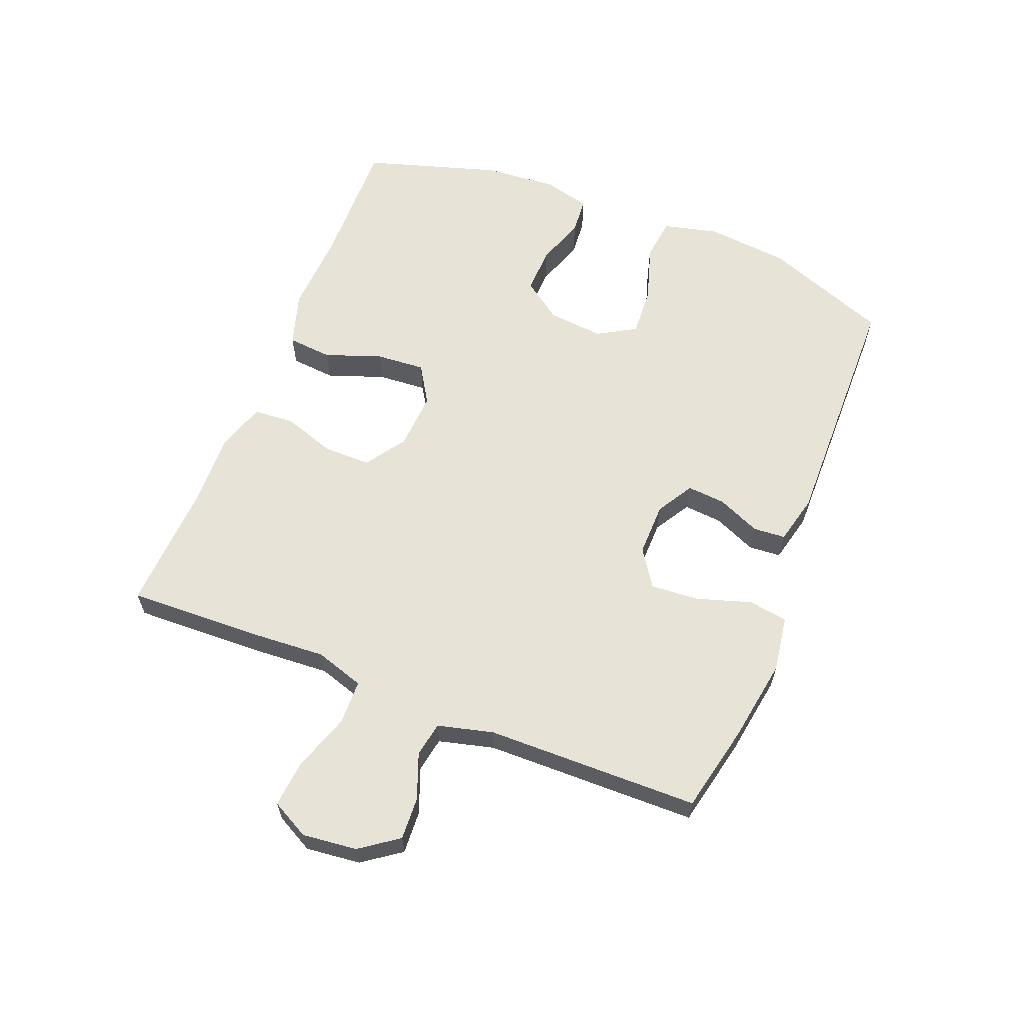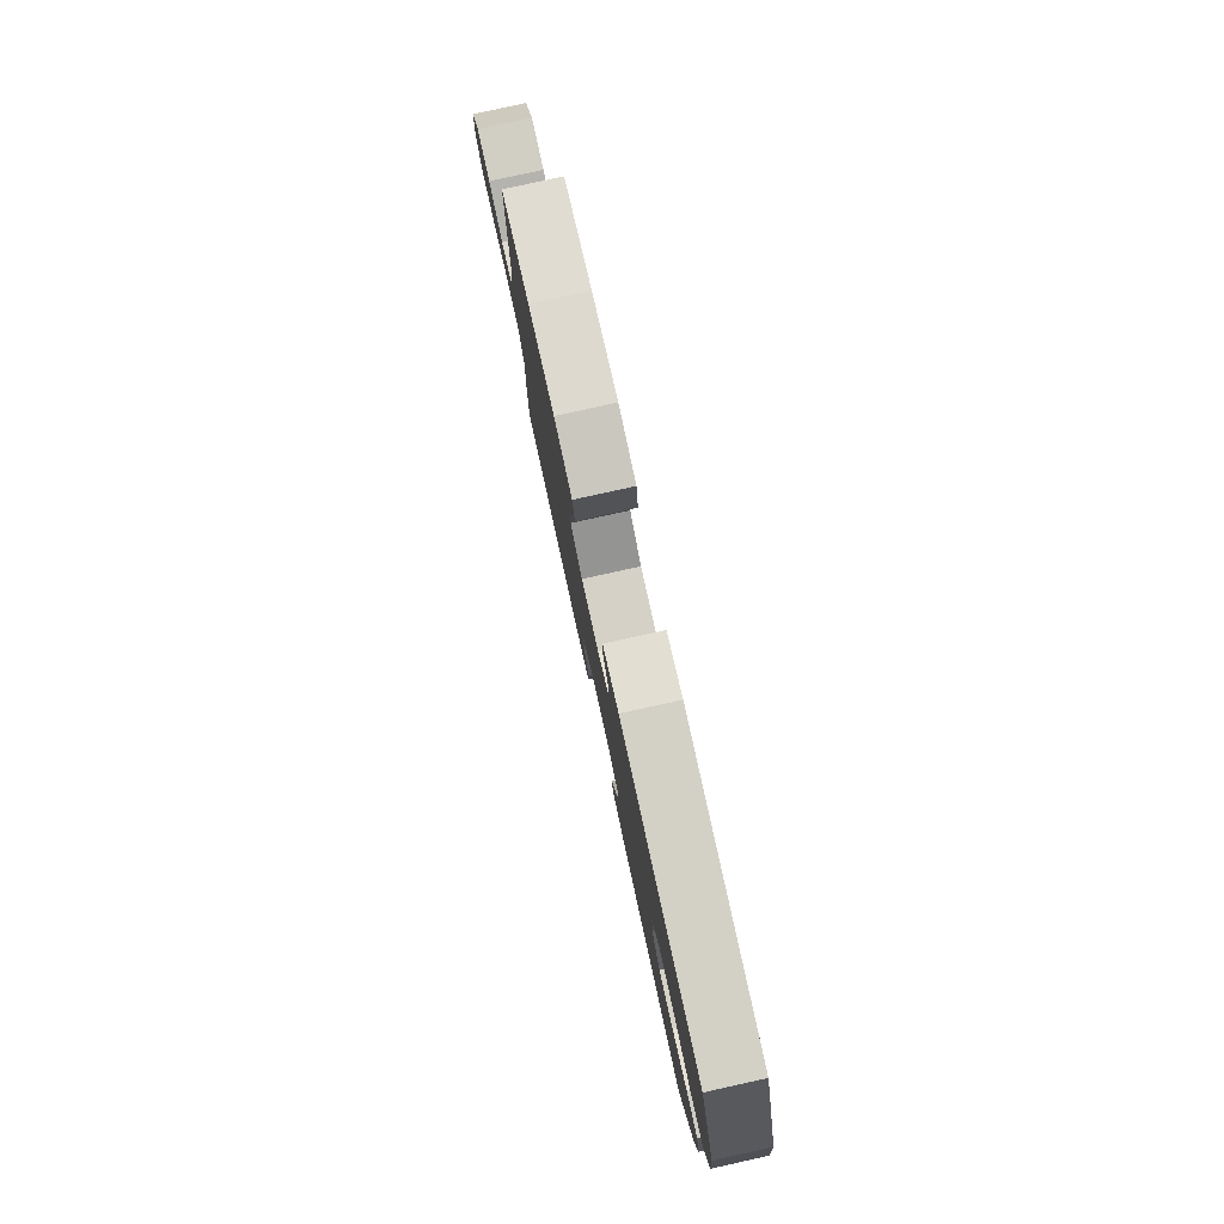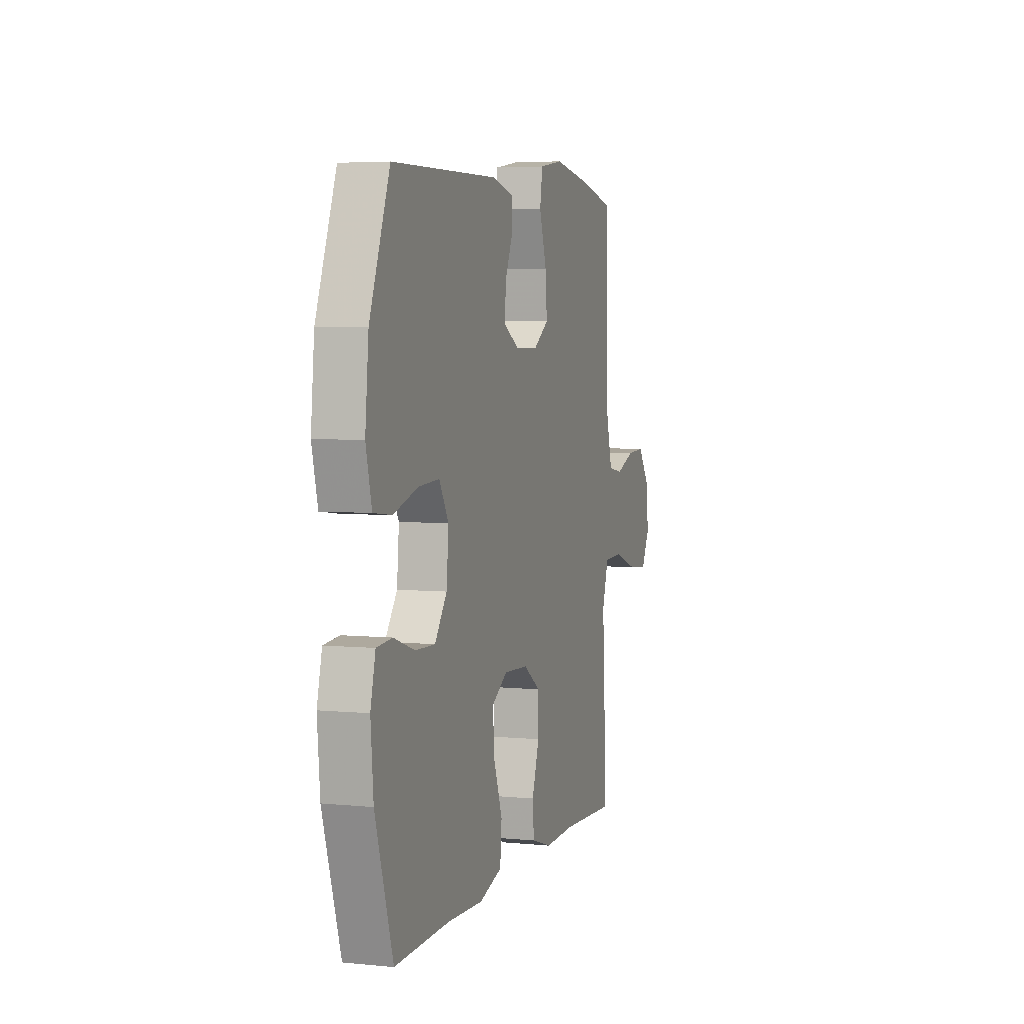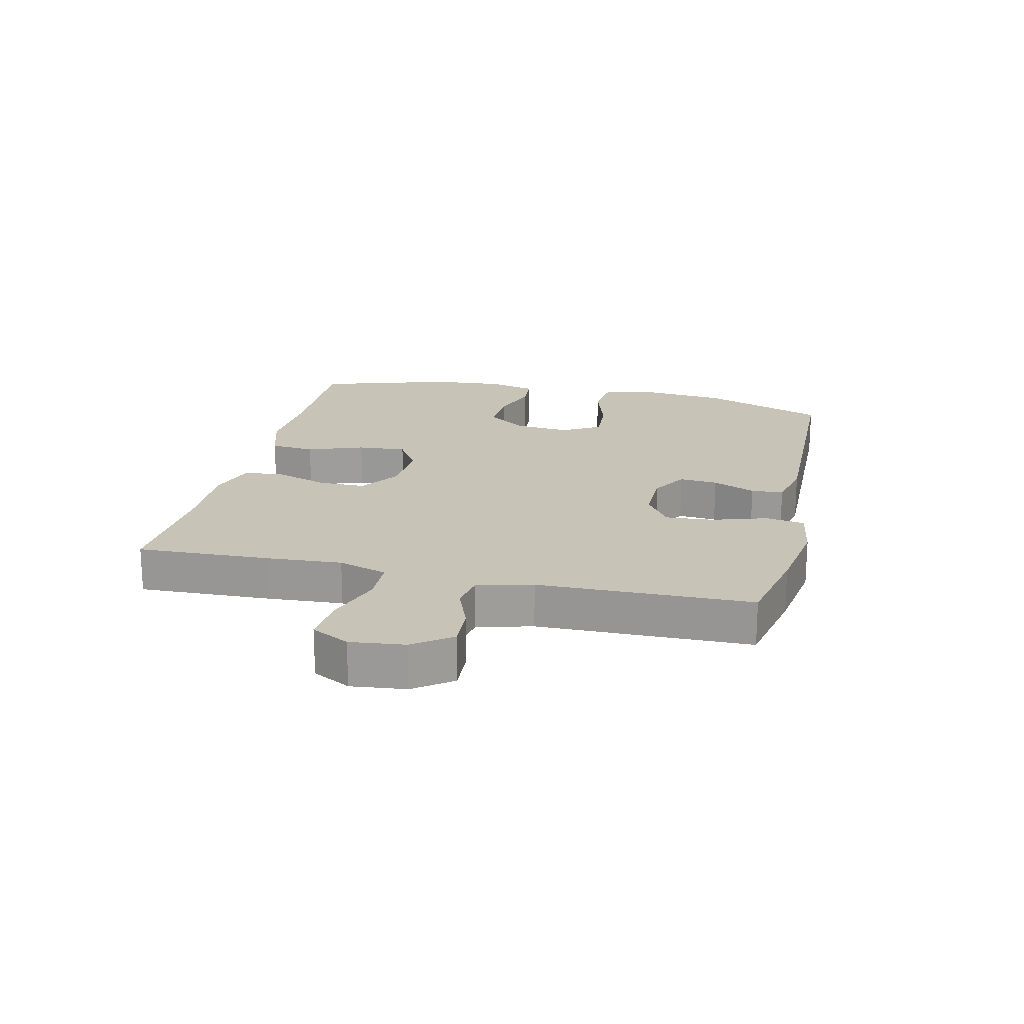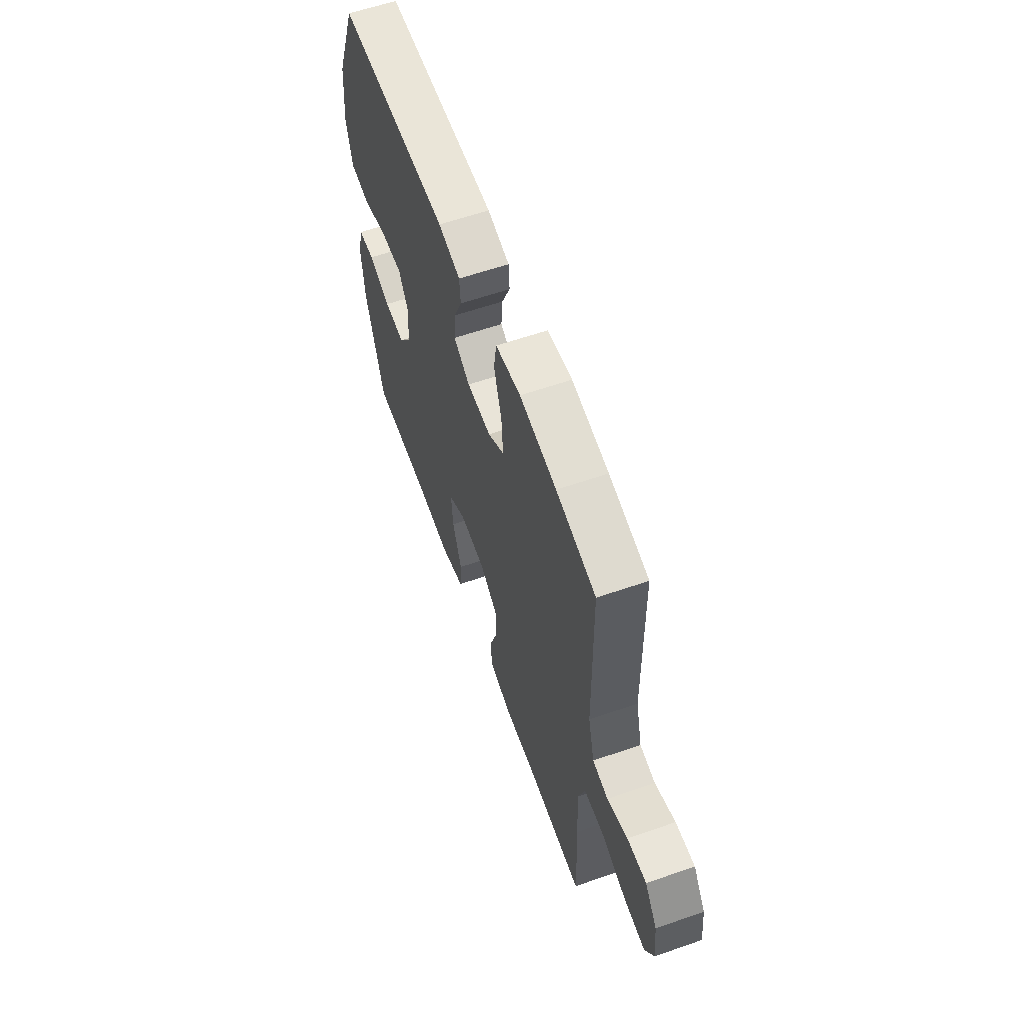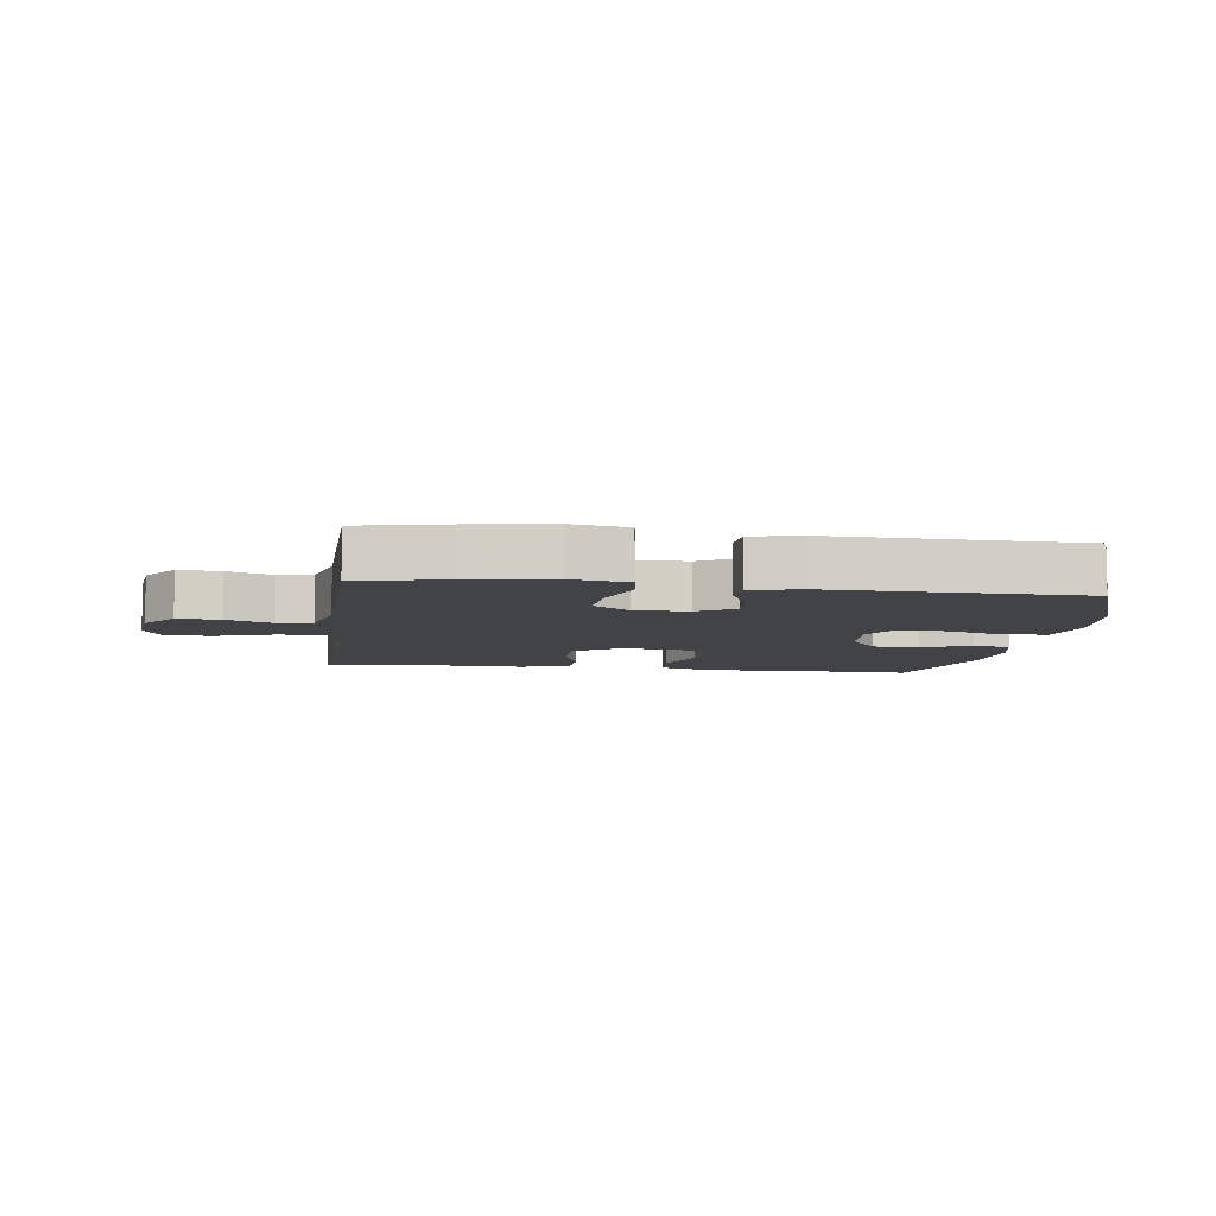
<metadata>
{"format":"obj","ext":"obj","renderer":"f3d","projection":"perspective","resolution":1024,"background":"white","views":[{"elev":61.8,"azim":-68.2,"up":"+Y"},{"elev":79.9,"azim":77.6,"up":"+Z"},{"elev":4.6,"azim":107.7,"up":"+Z"},{"elev":19.8,"azim":-77.0,"up":"+Y"},{"elev":60.2,"azim":-109.6,"up":"+Z"},{"elev":-7.5,"azim":-8.0,"up":"+Y"}]}
</metadata>
<code>
v 0.5 0.07 -0.5
v 0.29 0.07 -0.495
v 0.156 0.07 -0.501
v 0.069 0.07 -0.474
v 0.063 0.07 -0.402
v 0.096 0.07 -0.311
v 0.102 0.07 -0.232
v 0.041 0.07 -0.194
v -0.052 0.07 -0.199
v -0.117 0.07 -0.243
v -0.117 0.07 -0.319
v -0.089 0.07 -0.404
v -0.094 0.07 -0.469
v -0.172 0.07 -0.494
v -0.29 0.07 -0.49
v -0.5 0.07 -0.5
v -0.492 0.07 -0.285
v -0.484 0.07 -0.164
v -0.509 0.07 -0.085
v -0.581 0.07 -0.083
v -0.673 0.07 -0.114
v -0.749 0.07 -0.121
v -0.781 0.07 -0.06
v -0.771 0.07 0.028
v -0.727 0.07 0.089
v -0.658 0.07 0.085
v -0.585 0.07 0.057
v -0.529 0.07 0.067
v -0.506 0.07 0.156
v -0.5 0.07 0.5
v -0.357 0.07 0.531
v -0.224 0.07 0.552
v -0.134 0.07 0.538
v -0.124 0.07 0.475
v -0.152 0.07 0.387
v -0.158 0.07 0.309
v -0.099 0.07 0.269
v -0.012 0.07 0.27
v 0.047 0.07 0.305
v 0.042 0.07 0.367
v 0.012 0.07 0.436
v 0.016 0.07 0.488
v 0.096 0.07 0.507
v 0.5 0.07 0.5
v 0.576 0.07 0.299
v 0.589 0.07 0.165
v 0.567 0.07 0.076
v 0.498 0.07 0.068
v 0.405 0.07 0.097
v 0.326 0.07 0.102
v 0.29 0.07 0.041
v 0.298 0.07 -0.049
v 0.344 0.07 -0.113
v 0.419 0.07 -0.111
v 0.499 0.07 -0.084
v 0.558 0.07 -0.089
v 0.577 0.07 -0.166
v 0.567 0.07 -0.283
v 0.5 0 -0.5
v 0.29 0 -0.495
v 0.156 0 -0.501
v 0.069 0 -0.474
v 0.063 0 -0.402
v 0.096 0 -0.311
v 0.102 0 -0.232
v 0.041 0 -0.194
v -0.052 0 -0.199
v -0.117 0 -0.243
v -0.117 0 -0.319
v -0.089 0 -0.404
v -0.094 0 -0.469
v -0.172 0 -0.494
v -0.29 0 -0.49
v -0.5 0 -0.5
v -0.492 0 -0.285
v -0.484 0 -0.164
v -0.509 0 -0.085
v -0.581 0 -0.083
v -0.673 0 -0.114
v -0.749 0 -0.121
v -0.781 0 -0.06
v -0.771 0 0.028
v -0.727 0 0.089
v -0.658 0 0.085
v -0.585 0 0.057
v -0.529 0 0.067
v -0.506 0 0.156
v -0.5 0 0.5
v -0.357 0 0.531
v -0.224 0 0.552
v -0.134 0 0.538
v -0.124 0 0.475
v -0.152 0 0.387
v -0.158 0 0.309
v -0.099 0 0.269
v -0.012 0 0.27
v 0.047 0 0.305
v 0.042 0 0.367
v 0.012 0 0.436
v 0.016 0 0.488
v 0.096 0 0.507
v 0.5 0 0.5
v 0.576 0 0.299
v 0.589 0 0.165
v 0.567 0 0.076
v 0.498 0 0.068
v 0.405 0 0.097
v 0.326 0 0.102
v 0.29 0 0.041
v 0.298 0 -0.049
v 0.344 0 -0.113
v 0.419 0 -0.111
v 0.499 0 -0.084
v 0.558 0 -0.089
v 0.577 0 -0.166
v 0.567 0 -0.283
f 57 58 1 2
f 54 55 56 57
f 53 54 57 2
f 52 53 2 3
f 51 52 3 4
f 46 47 48 49
f 46 49 50
f 45 46 50
f 44 45 50
f 43 44 50 51
f 40 41 42 43
f 39 40 43 51
f 32 33 34 35
f 32 35 36
f 29 30 31 32
f 28 29 32 36
f 24 25 26 27
f 22 23 24 27
f 20 21 22 27
f 19 20 27 28
f 18 19 28 36
f 15 16 17 18
f 11 12 13 14
f 10 11 14 15
f 51 4 5 6
f 51 6 7
f 38 39 51 7
f 37 38 7 8
f 36 37 8 9
f 10 15 18 36
f 9 10 36
f 60 59 116 115
f 115 114 113 112
f 60 115 112 111
f 61 60 111 110
f 62 61 110 109
f 107 106 105 104
f 108 107 104
f 108 104 103
f 108 103 102
f 109 108 102 101
f 101 100 99 98
f 109 101 98 97
f 93 92 91 90
f 94 93 90
f 90 89 88 87
f 94 90 87 86
f 85 84 83 82
f 85 82 81 80
f 85 80 79 78
f 86 85 78 77
f 94 86 77 76
f 76 75 74 73
f 72 71 70 69
f 73 72 69 68
f 64 63 62 109
f 65 64 109
f 65 109 97 96
f 66 65 96 95
f 67 66 95 94
f 94 76 73 68
f 94 68 67
f 1 59 60 2
f 2 60 61 3
f 3 61 62 4
f 4 62 63 5
f 5 63 64 6
f 6 64 65 7
f 7 65 66 8
f 8 66 67 9
f 9 67 68 10
f 10 68 69 11
f 11 69 70 12
f 12 70 71 13
f 13 71 72 14
f 14 72 73 15
f 15 73 74 16
f 16 74 75 17
f 17 75 76 18
f 18 76 77 19
f 19 77 78 20
f 20 78 79 21
f 21 79 80 22
f 22 80 81 23
f 23 81 82 24
f 24 82 83 25
f 25 83 84 26
f 26 84 85 27
f 27 85 86 28
f 28 86 87 29
f 29 87 88 30
f 30 88 89 31
f 31 89 90 32
f 32 90 91 33
f 33 91 92 34
f 34 92 93 35
f 35 93 94 36
f 36 94 95 37
f 37 95 96 38
f 38 96 97 39
f 39 97 98 40
f 40 98 99 41
f 41 99 100 42
f 42 100 101 43
f 43 101 102 44
f 44 102 103 45
f 45 103 104 46
f 46 104 105 47
f 47 105 106 48
f 48 106 107 49
f 49 107 108 50
f 50 108 109 51
f 51 109 110 52
f 52 110 111 53
f 53 111 112 54
f 54 112 113 55
f 55 113 114 56
f 56 114 115 57
f 57 115 116 58
f 58 116 59 1

</code>
